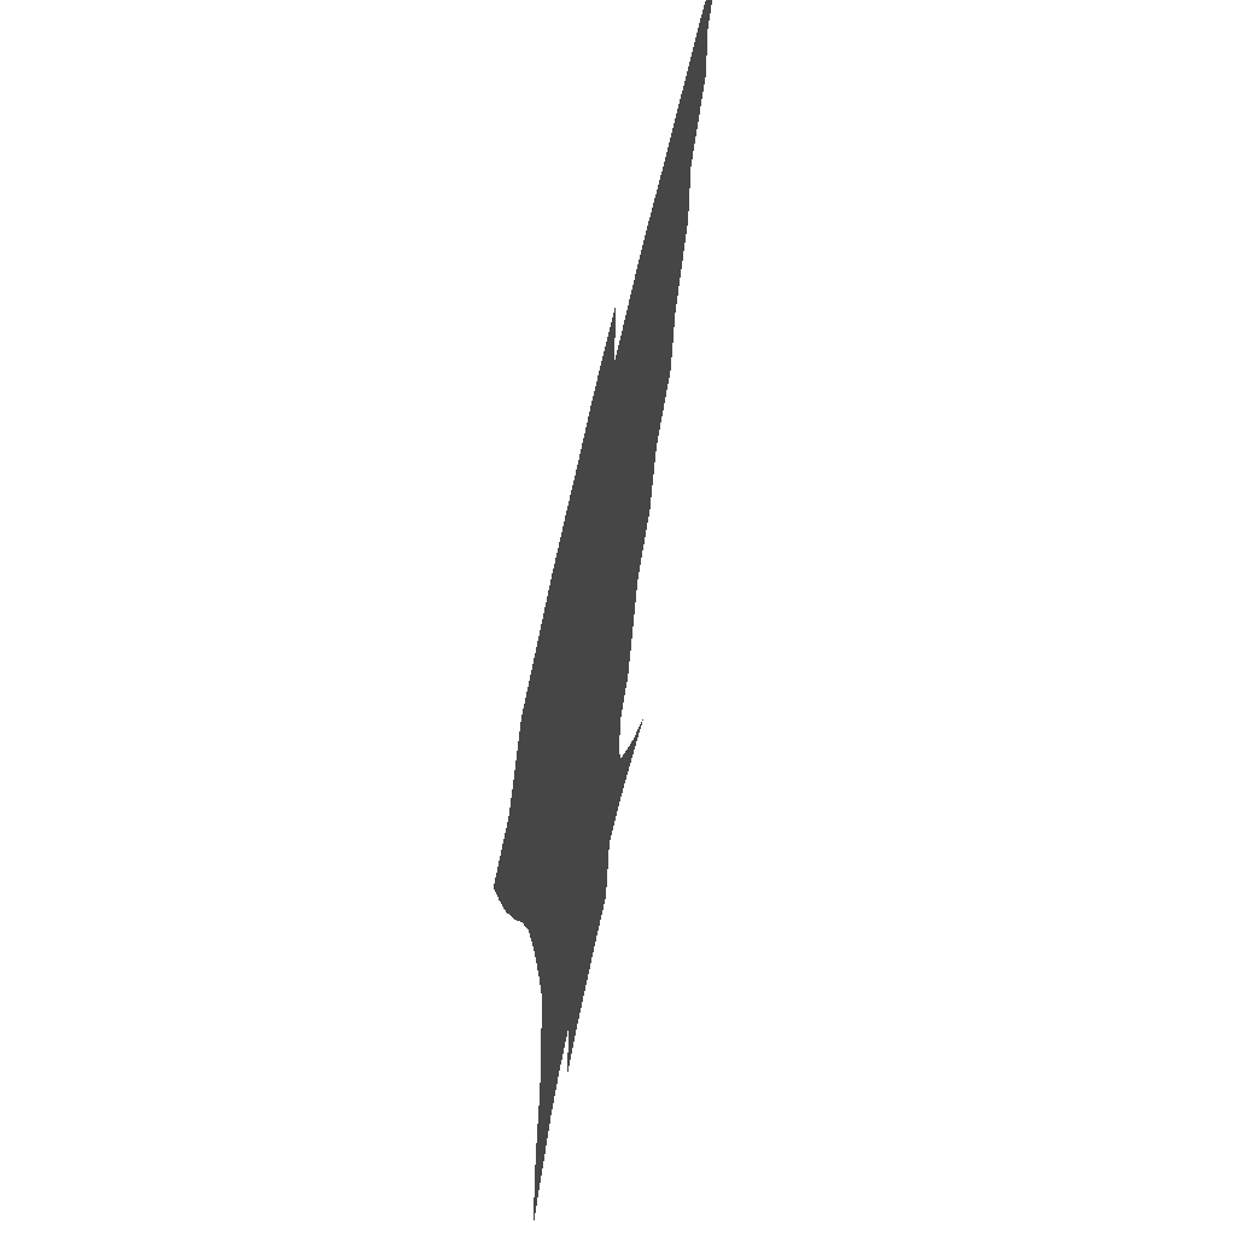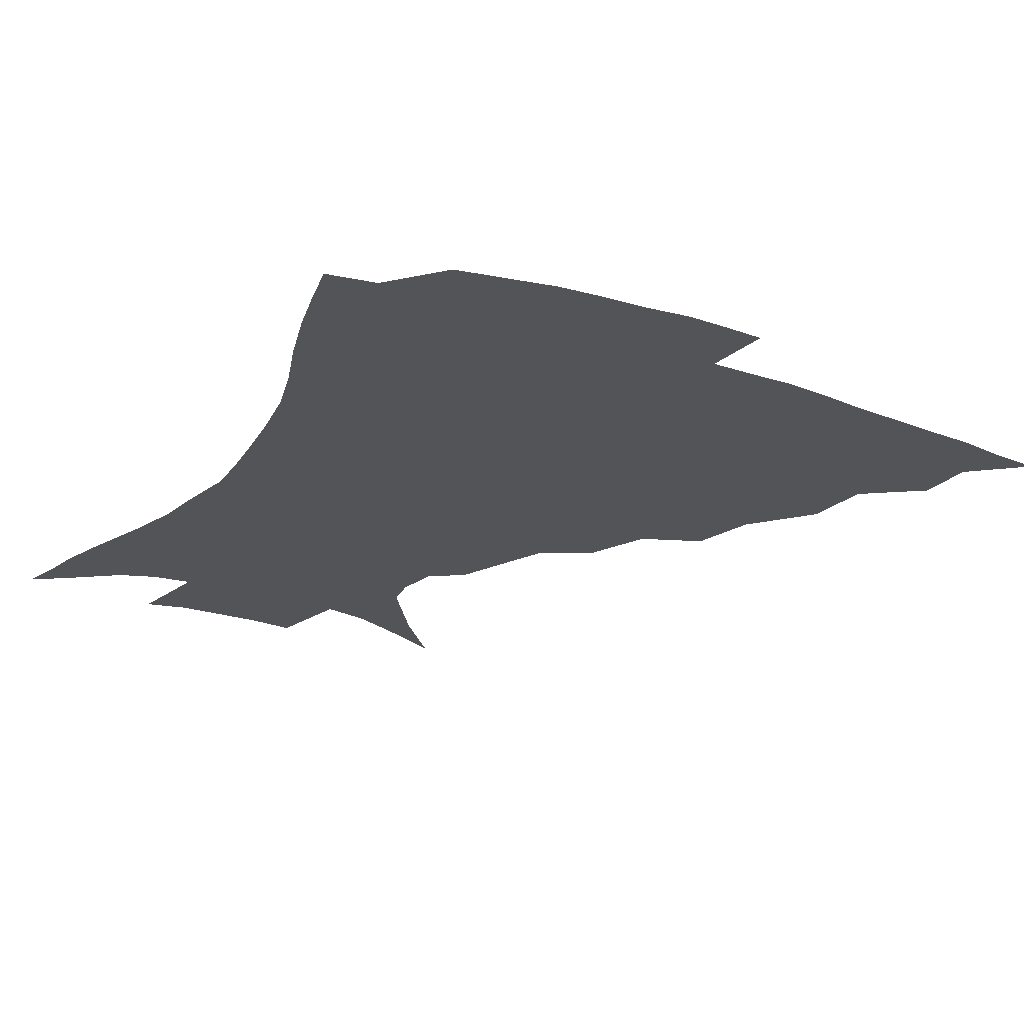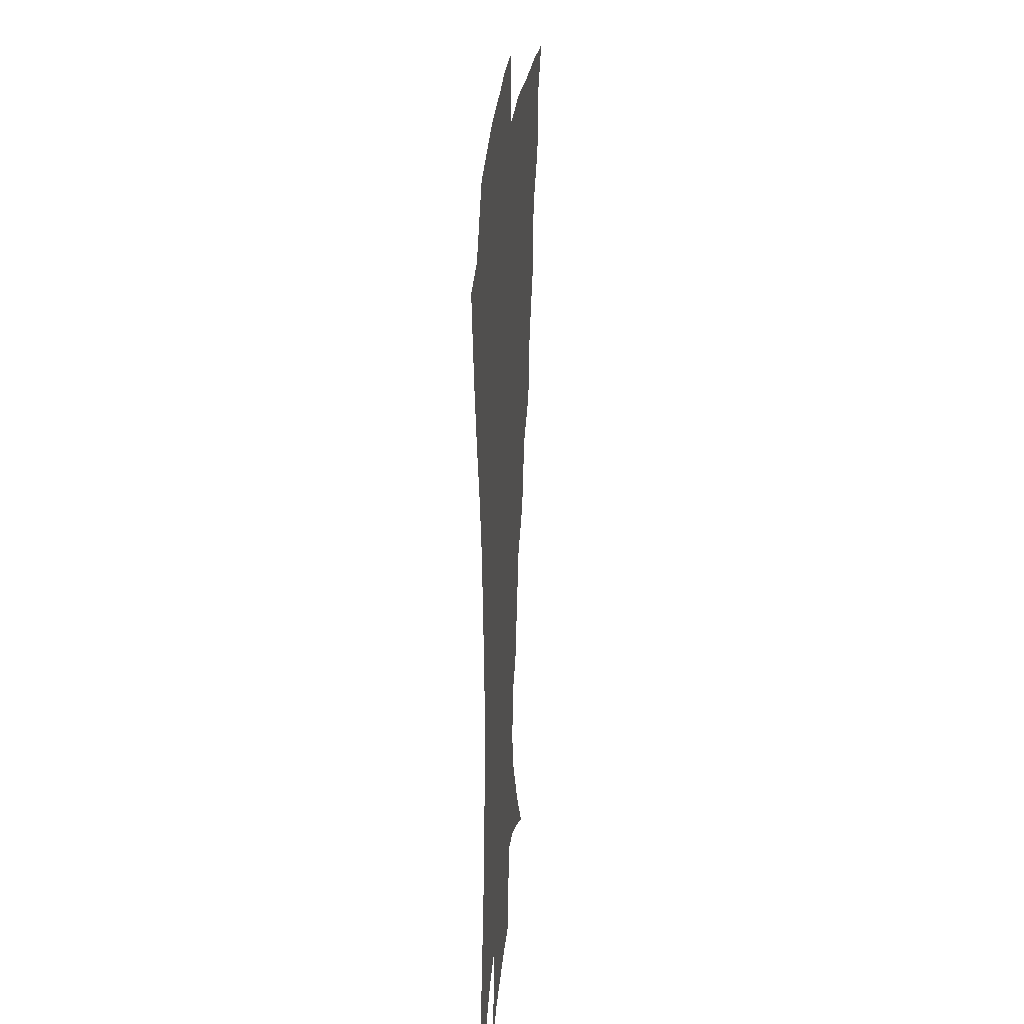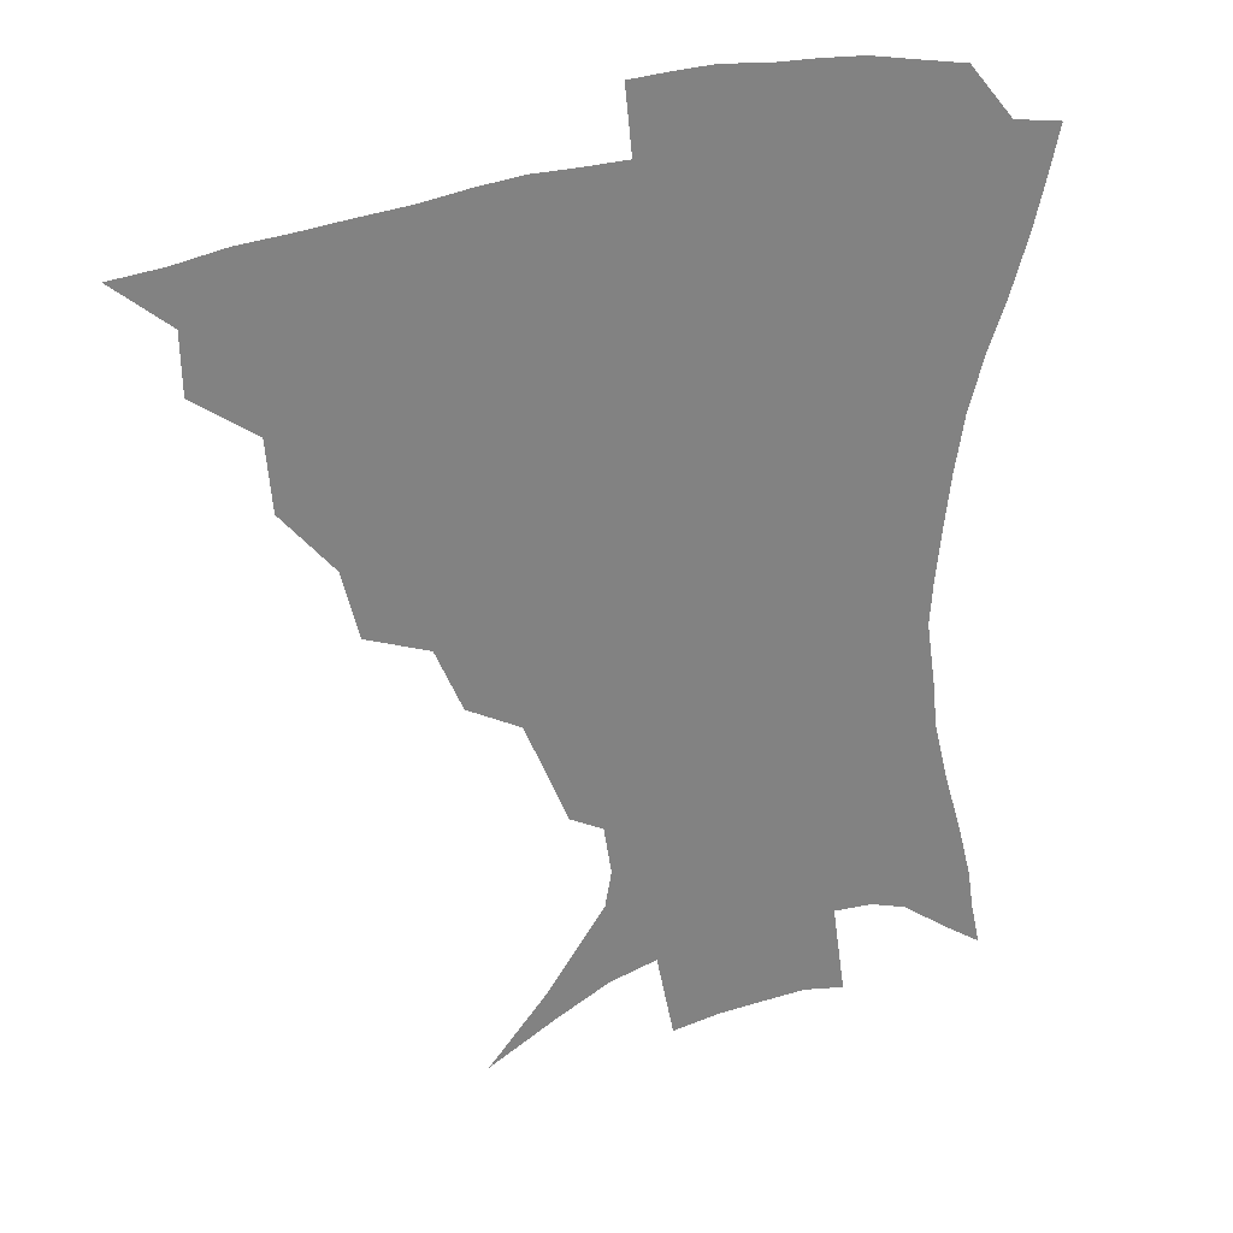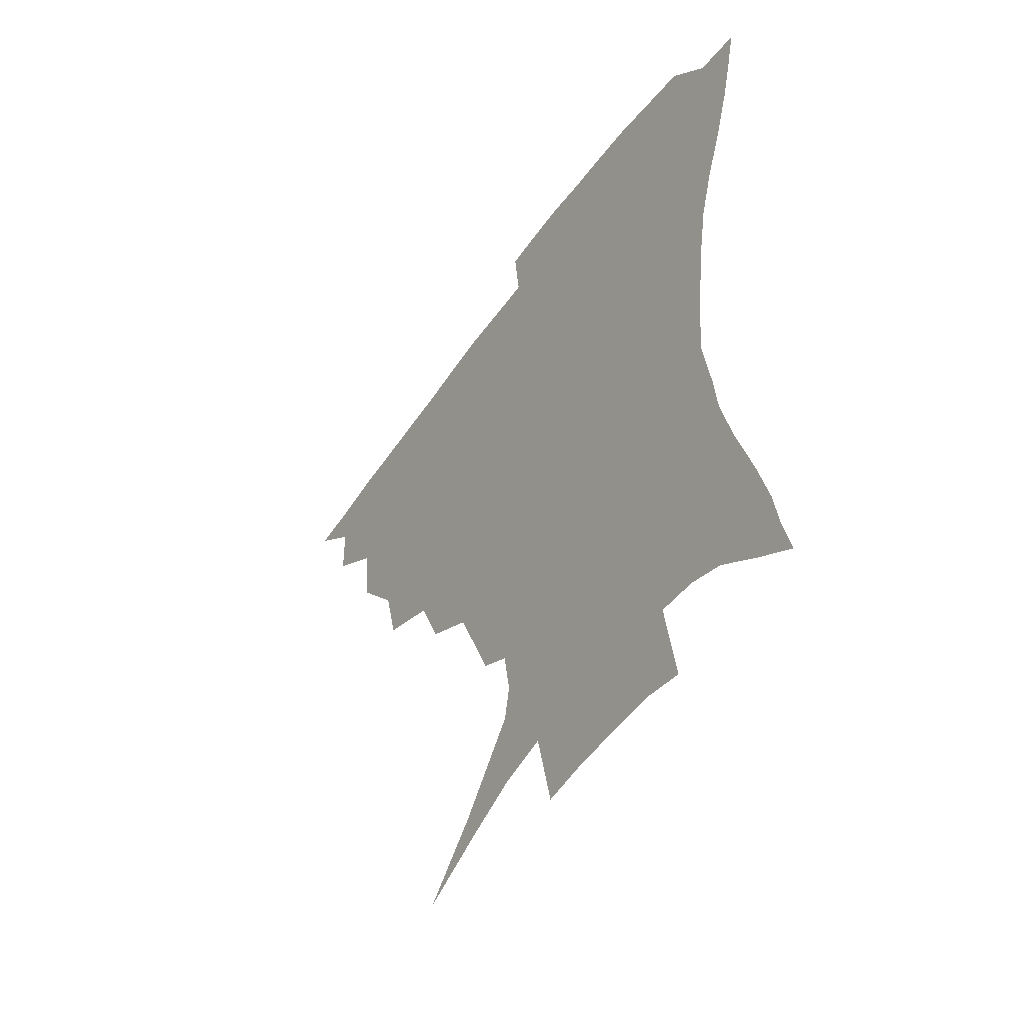
<metadata>
{"format":"obj","ext":"obj","renderer":"f3d","projection":"perspective","resolution":1024,"background":"white","views":[{"elev":61.5,"azim":101.5,"up":"+Y"},{"elev":-23.5,"azim":149.5,"up":"+Z"},{"elev":23.9,"azim":94.5,"up":"+Y"},{"elev":30.2,"azim":-25.9,"up":"+Y"},{"elev":-52.2,"azim":56.1,"up":"+Y"}]}
</metadata>
<code>
v 435.1 387.8 0
v 452.7 353.8 0
v 452.4 372.2 0
v 451.2 388.7 0
v 473.6 317 0
v 471.9 339 0
v 470.5 357.4 0
v 468.6 373.7 0
v 467.2 390.9 0
v 495 275 0
v 489.8 296.4 0
v 490.8 326.1 0
v 488.6 343.7 0
v 486.3 359.5 0
v 484.4 375.5 0
v 483.2 391.5 0
v 523.5 245.4 0
v 515 266 0
v 509.9 289.8 0
v 508.8 315.1 0
v 505.9 330.5 0
v 503.8 346.1 0
v 502.1 361.4 0
v 500.6 376.5 0
v 498.9 392.5 0
v 554.4 200.4 0
v 548.5 215.5 0
v 540.7 234.8 0
v 532.8 258.9 0
v 527.7 281 0
v 524.4 299.7 0
v 522.8 319.2 0
v 520.6 333.7 0
v 518.6 348.1 0
v 517 362.8 0
v 515.7 377.8 0
v 514.4 393.3 0
v 527.7 120.2 0
v 546.3 140.6 0
v 565.6 166.3 0
v 567.7 177.9 0
v 565.3 193.7 0
v 560.3 210.4 0
v 554.5 229.6 0
v 548.6 245.9 0
v 543.5 270.8 0
v 540.1 287.6 0
v 537.8 304.8 0
v 536.4 321.5 0
v 534.9 335.8 0
v 532.9 349.6 0
v 531.7 364 0
v 530.8 378.8 0
v 529.6 394.9 0
v 549.7 130.9 0
v 566.2 153.2 0
v 574.1 169.9 0
v 574.4 186.6 0
v 571.4 206.2 0
v 567.1 222.5 0
v 562.5 236 0
v 558.3 258 0
v 554.7 275.3 0
v 552.6 293.1 0
v 551.2 309.7 0
v 550.1 324.2 0
v 549.2 337.5 0
v 548.3 351.1 0
v 546.4 365 0
v 546 379.2 0
v 544.4 395.9 0
v 567 138.4 0
v 579.9 160.6 0
v 582.6 176.6 0
v 581.4 195.1 0
v 579.1 213.5 0
v 575.2 228.8 0
v 571.6 245.1 0
v 568.8 265.4 0
v 566.5 281.7 0
v 565 297 0
v 563.9 311.3 0
v 562.8 324.5 0
v 563.9 340.3 0
v 562.7 352.3 0
v 562.4 365.3 0
v 560.5 379.8 0
v 559.5 395.2 0
v 582.7 141.5 0
v 590.4 165.4 0
v 590.8 184.1 0
v 588.7 198.9 0
v 587.6 217.3 0
v 583.6 234.6 0
v 581.6 249.8 0
v 579.2 270.7 0
v 577.8 283.4 0
v 577 299 0
v 577.1 314.6 0
v 576.3 326.9 0
v 576.4 340 0
v 576 352.7 0
v 575.7 365.8 0
v 575 379.2 0
v 573.8 394.9 0
v 571.6 416.1 0
v 588.4 112.9 0
v 596.1 147.1 0
v 599.4 166.3 0
v 598.9 185.2 0
v 598.6 190.5 0
v 595.2 220.6 0
v 593.2 233.8 0
v 591 256.1 0
v 589.9 271.6 0
v 589.3 287.2 0
v 589 301.1 0
v 589.3 315.8 0
v 589.7 328.9 0
v 589.5 340.4 0
v 589.8 353.3 0
v 589.4 366.2 0
v 588.5 380.4 0
v 587.1 396.9 0
v 584.5 416.3 0
v 603.5 114.1 0
v 607.3 146.7 0
v 608.8 168.9 0
v 607.9 185.8 0
v 606.5 206.5 0
v 603.8 224.1 0
v 602.9 238.7 0
v 601 256.5 0
v 600.5 272.8 0
v 600.4 286.9 0
v 600.6 300 0
v 601.2 315.1 0
v 601.8 328 0
v 602.7 340.9 0
v 603 353.3 0
v 603.1 366.1 0
v 602.3 380.6 0
v 601 396.5 0
v 598 416.3 0
v 618.9 113.8 0
v 618.7 146.2 0
v 617.9 170 0
v 616.9 189.5 0
v 615 207.5 0
v 613.2 222.7 0
v 611.6 241.9 0
v 611.2 255.9 0
v 610.8 272.5 0
v 611.3 287 0
v 612.1 301.5 0
v 613.1 315.1 0
v 614.4 328.6 0
v 615.4 340.8 0
v 616.2 353 0
v 616.7 365.9 0
v 616.5 379.7 0
v 615.8 394.4 0
v 612.4 414.3 0
v 633.8 113.3 0
v 631 141.6 0
v 627.6 168.3 0
v 625.9 188.7 0
v 623.5 207.5 0
v 621.9 225.8 0
v 621.5 239 0
v 620.7 256.5 0
v 620.9 271.5 0
v 621.8 286.8 0
v 623.1 299.8 0
v 624.6 314.2 0
v 626.2 327.6 0
v 627.7 339.5 0
v 630 352.6 0
v 631.1 364.9 0
v 630.8 378.6 0
v 630.2 393.2 0
v 626.6 413.4 0
v 647.7 109.6 0
v 643.2 140.2 0
v 638.1 165.5 0
v 634.4 189.9 0
v 632.8 205.7 0
v 631.5 221.6 0
v 630.7 237.1 0
v 630.4 253 0
v 631 267.4 0
v 632.1 282.8 0
v 633.6 297.9 0
v 635.6 314.4 0
v 637.8 325.8 0
v 639.7 337.3 0
v 642.7 352 0
v 644.2 364 0
v 645 376.8 0
v 645.4 390.2 0
v 641.2 411.9 0
v 656.6 138.5 0
v 649.6 161.1 0
v 644.9 183.4 0
v 642.2 201.9 0
v 640.2 219.5 0
v 639.8 234.1 0
v 639.9 249 0
v 640.9 262.2 0
v 641.7 280 0
v 643.6 296.5 0
v 646.2 310 0
v 649 324 0
v 651.9 336.6 0
v 654.7 349.9 0
v 657 362.6 0
v 658.5 375.5 0
v 659 389.4 0
v 656.7 408.4 0
v 668.8 133.5 0
v 662.4 153.6 0
v 656.1 176.5 0
v 653.7 192.8 0
v 650.2 212.7 0
v 649.2 228.3 0
v 649.1 243.5 0
v 649.8 258.2 0
v 651 274.7 0
v 653.1 291 0
v 656.2 304.5 0
v 659.5 321.2 0
v 663.3 333.2 0
v 666.8 347.7 0
v 669.9 360.5 0
v 672.3 373.8 0
v 673 388.7 0
v 672.7 404.9 0
v 683.6 121.5 0
v 676.7 142.4 0
v 669.6 165.1 0
v 665.8 183.2 0
v 661.3 203 0
v 659.9 218.3 0
v 659.9 232.2 0
v 659.3 249.6 0
v 660.1 267.3 0
v 662.6 281.9 0
v 665.6 297.6 0
v 669.1 314.8 0
v 674.3 327.2 0
v 678.5 344 0
v 683 357.3 0
v 686.2 371.8 0
v 687.5 387.1 0
v 696.9 111.5 0
v 693.6 126.1 0
v 691.6 138.7 0
v 687 156.8 0
v 680.3 179.2 0
v 675.5 198.6 0
v 674 212.7 0
v 670.8 234.4 0
v 671.8 248.8 0
v 673.5 264.6 0
v 675.7 282.5 0
v 679 301.6 0
v 684.3 319 0
v 690.4 335.1 0
v 696.2 353.4 0
v 700.2 369.2 0
v 703.6 383.9 0
v 721 391 0
f 3 4 1
f 6 7 2
f 2 7 3
f 7 8 3
f 3 8 4
f 8 9 4
f 11 12 5
f 5 12 6
f 12 13 6
f 6 13 7
f 13 14 7
f 7 14 8
f 14 15 8
f 8 15 9
f 15 16 9
f 18 19 10
f 10 19 11
f 19 20 11
f 11 20 12
f 20 21 12
f 12 21 13
f 21 22 13
f 13 22 14
f 22 23 14
f 14 23 15
f 23 24 15
f 15 24 16
f 24 25 16
f 28 29 17
f 17 29 18
f 29 30 18
f 18 30 19
f 30 31 19
f 19 31 20
f 31 32 20
f 20 32 21
f 32 33 21
f 21 33 22
f 33 34 22
f 22 34 23
f 34 35 23
f 23 35 24
f 35 36 24
f 24 36 25
f 36 37 25
f 42 43 26
f 26 43 27
f 43 44 27
f 27 44 28
f 44 45 28
f 28 45 29
f 45 46 29
f 29 46 30
f 46 47 30
f 30 47 31
f 47 48 31
f 31 48 32
f 48 49 32
f 32 49 33
f 49 50 33
f 33 50 34
f 50 51 34
f 34 51 35
f 51 52 35
f 35 52 36
f 52 53 36
f 36 53 37
f 53 54 37
f 38 55 39
f 55 56 39
f 39 56 40
f 56 57 40
f 40 57 41
f 57 58 41
f 41 58 42
f 58 59 42
f 42 59 43
f 59 60 43
f 43 60 44
f 60 61 44
f 44 61 45
f 61 62 45
f 45 62 46
f 62 63 46
f 46 63 47
f 63 64 47
f 47 64 48
f 64 65 48
f 48 65 49
f 65 66 49
f 49 66 50
f 66 67 50
f 50 67 51
f 67 68 51
f 51 68 52
f 68 69 52
f 52 69 53
f 69 70 53
f 53 70 54
f 70 71 54
f 55 72 56
f 72 73 56
f 56 73 57
f 73 74 57
f 57 74 58
f 74 75 58
f 58 75 59
f 75 76 59
f 59 76 60
f 76 77 60
f 60 77 61
f 77 78 61
f 61 78 62
f 78 79 62
f 62 79 63
f 79 80 63
f 63 80 64
f 80 81 64
f 64 81 65
f 81 82 65
f 65 82 66
f 82 83 66
f 66 83 67
f 83 84 67
f 67 84 68
f 84 85 68
f 68 85 69
f 85 86 69
f 69 86 70
f 86 87 70
f 70 87 71
f 87 88 71
f 72 89 73
f 89 90 73
f 73 90 74
f 90 91 74
f 74 91 75
f 91 92 75
f 75 92 76
f 92 93 76
f 76 93 77
f 93 94 77
f 77 94 78
f 94 95 78
f 78 95 79
f 95 96 79
f 79 96 80
f 96 97 80
f 80 97 81
f 97 98 81
f 81 98 82
f 98 99 82
f 82 99 83
f 99 100 83
f 83 100 84
f 100 101 84
f 84 101 85
f 101 102 85
f 85 102 86
f 102 103 86
f 86 103 87
f 103 104 87
f 87 104 88
f 104 105 88
f 107 108 89
f 89 108 90
f 108 109 90
f 90 109 91
f 109 110 91
f 91 110 92
f 110 111 92
f 92 111 93
f 111 112 93
f 93 112 94
f 112 113 94
f 94 113 95
f 113 114 95
f 95 114 96
f 114 115 96
f 96 115 97
f 115 116 97
f 97 116 98
f 116 117 98
f 98 117 99
f 117 118 99
f 99 118 100
f 118 119 100
f 100 119 101
f 119 120 101
f 101 120 102
f 120 121 102
f 102 121 103
f 121 122 103
f 103 122 104
f 122 123 104
f 104 123 105
f 123 124 105
f 105 124 106
f 124 125 106
f 107 126 108
f 126 127 108
f 108 127 109
f 127 128 109
f 109 128 110
f 128 129 110
f 110 129 111
f 129 130 111
f 111 130 112
f 130 131 112
f 112 131 113
f 131 132 113
f 113 132 114
f 132 133 114
f 114 133 115
f 133 134 115
f 115 134 116
f 134 135 116
f 116 135 117
f 135 136 117
f 117 136 118
f 136 137 118
f 118 137 119
f 137 138 119
f 119 138 120
f 138 139 120
f 120 139 121
f 139 140 121
f 121 140 122
f 140 141 122
f 122 141 123
f 141 142 123
f 123 142 124
f 142 143 124
f 124 143 125
f 143 144 125
f 126 145 127
f 145 146 127
f 127 146 128
f 146 147 128
f 128 147 129
f 147 148 129
f 129 148 130
f 148 149 130
f 130 149 131
f 149 150 131
f 131 150 132
f 150 151 132
f 132 151 133
f 151 152 133
f 133 152 134
f 152 153 134
f 134 153 135
f 153 154 135
f 135 154 136
f 154 155 136
f 136 155 137
f 155 156 137
f 137 156 138
f 156 157 138
f 138 157 139
f 157 158 139
f 139 158 140
f 158 159 140
f 140 159 141
f 159 160 141
f 141 160 142
f 160 161 142
f 142 161 143
f 161 162 143
f 143 162 144
f 162 163 144
f 145 164 146
f 164 165 146
f 146 165 147
f 165 166 147
f 147 166 148
f 166 167 148
f 148 167 149
f 167 168 149
f 149 168 150
f 168 169 150
f 150 169 151
f 169 170 151
f 151 170 152
f 170 171 152
f 152 171 153
f 171 172 153
f 153 172 154
f 172 173 154
f 154 173 155
f 173 174 155
f 155 174 156
f 174 175 156
f 156 175 157
f 175 176 157
f 157 176 158
f 176 177 158
f 158 177 159
f 177 178 159
f 159 178 160
f 178 179 160
f 160 179 161
f 179 180 161
f 161 180 162
f 180 181 162
f 162 181 163
f 181 182 163
f 164 183 165
f 183 184 165
f 165 184 166
f 184 185 166
f 166 185 167
f 185 186 167
f 167 186 168
f 186 187 168
f 168 187 169
f 187 188 169
f 169 188 170
f 188 189 170
f 170 189 171
f 189 190 171
f 171 190 172
f 190 191 172
f 172 191 173
f 191 192 173
f 173 192 174
f 192 193 174
f 174 193 175
f 193 194 175
f 175 194 176
f 194 195 176
f 176 195 177
f 195 196 177
f 177 196 178
f 196 197 178
f 178 197 179
f 197 198 179
f 179 198 180
f 198 199 180
f 180 199 181
f 199 200 181
f 181 200 182
f 200 201 182
f 184 202 185
f 202 203 185
f 185 203 186
f 203 204 186
f 186 204 187
f 204 205 187
f 187 205 188
f 205 206 188
f 188 206 189
f 206 207 189
f 189 207 190
f 207 208 190
f 190 208 191
f 208 209 191
f 191 209 192
f 209 210 192
f 192 210 193
f 210 211 193
f 193 211 194
f 211 212 194
f 194 212 195
f 212 213 195
f 195 213 196
f 213 214 196
f 196 214 197
f 214 215 197
f 197 215 198
f 215 216 198
f 198 216 199
f 216 217 199
f 199 217 200
f 217 218 200
f 200 218 201
f 218 219 201
f 202 220 203
f 220 221 203
f 203 221 204
f 221 222 204
f 204 222 205
f 222 223 205
f 205 223 206
f 223 224 206
f 206 224 207
f 224 225 207
f 207 225 208
f 225 226 208
f 208 226 209
f 226 227 209
f 209 227 210
f 227 228 210
f 210 228 211
f 228 229 211
f 211 229 212
f 229 230 212
f 212 230 213
f 230 231 213
f 213 231 214
f 231 232 214
f 214 232 215
f 232 233 215
f 215 233 216
f 233 234 216
f 216 234 217
f 234 235 217
f 217 235 218
f 235 236 218
f 218 236 219
f 236 237 219
f 220 238 221
f 238 239 221
f 221 239 222
f 239 240 222
f 222 240 223
f 240 241 223
f 223 241 224
f 241 242 224
f 224 242 225
f 242 243 225
f 225 243 226
f 243 244 226
f 226 244 227
f 244 245 227
f 227 245 228
f 245 246 228
f 228 246 229
f 246 247 229
f 229 247 230
f 247 248 230
f 230 248 231
f 248 249 231
f 231 249 232
f 249 250 232
f 232 250 233
f 250 251 233
f 233 251 234
f 251 252 234
f 234 252 235
f 252 253 235
f 235 253 236
f 253 254 236
f 236 254 237
f 238 255 239
f 255 256 239
f 239 256 240
f 256 257 240
f 240 257 241
f 257 258 241
f 241 258 242
f 258 259 242
f 242 259 243
f 259 260 243
f 243 260 244
f 260 261 244
f 244 261 245
f 261 262 245
f 245 262 246
f 262 263 246
f 246 263 247
f 263 264 247
f 247 264 248
f 264 265 248
f 248 265 249
f 265 266 249
f 249 266 250
f 266 267 250
f 250 267 251
f 267 268 251
f 251 268 252
f 268 269 252
f 252 269 253
f 269 270 253
f 253 270 254
f 270 271 254

</code>
